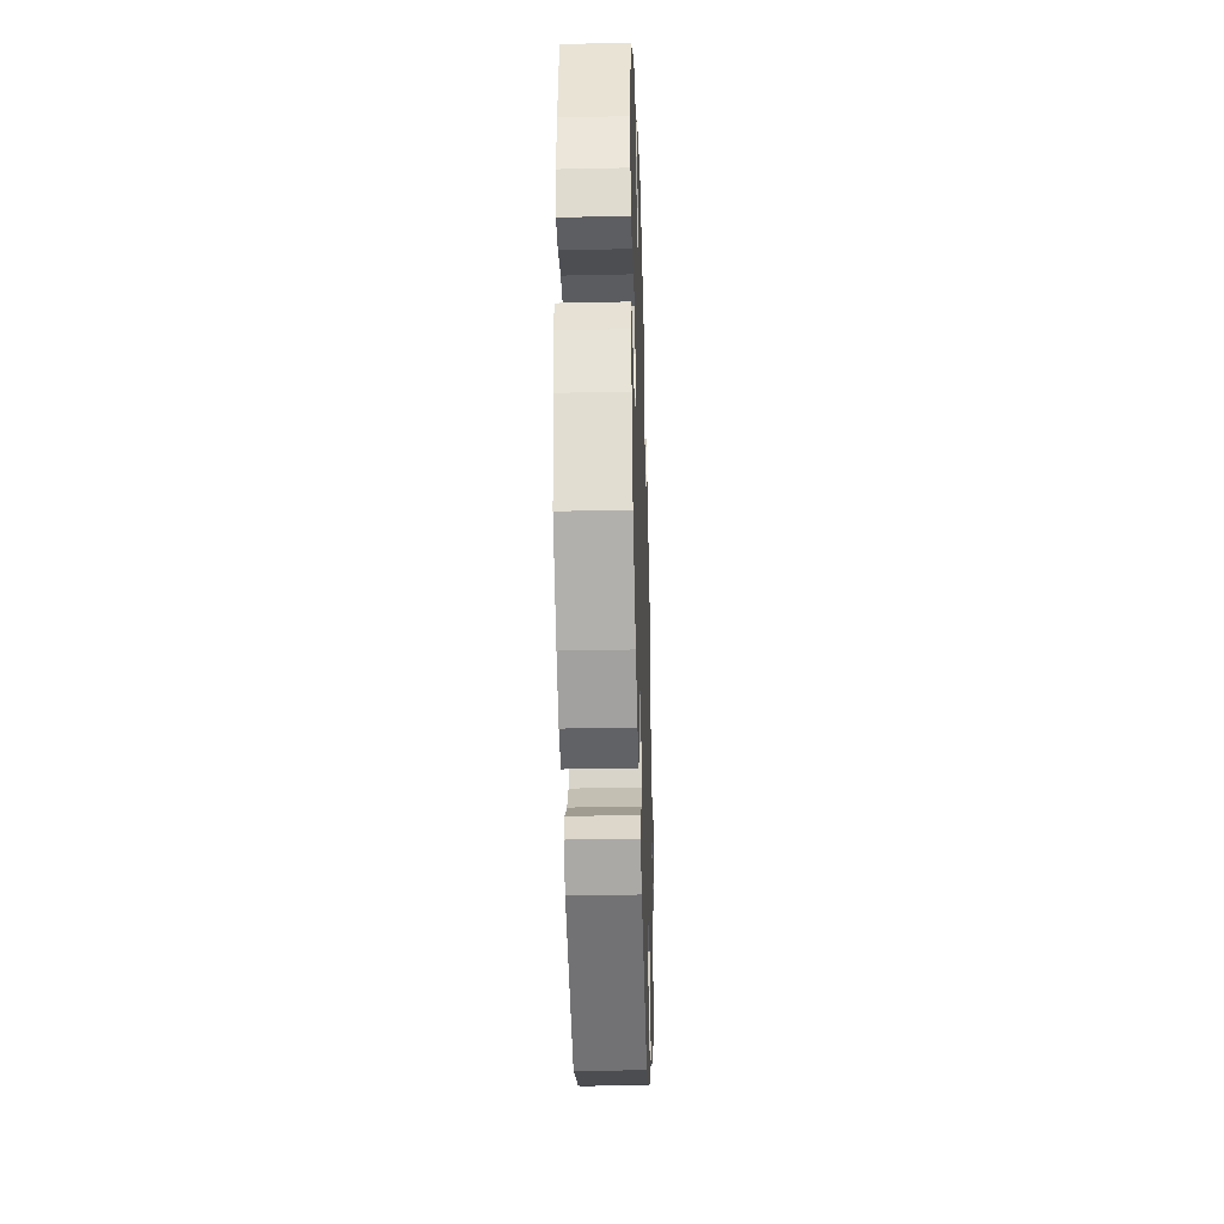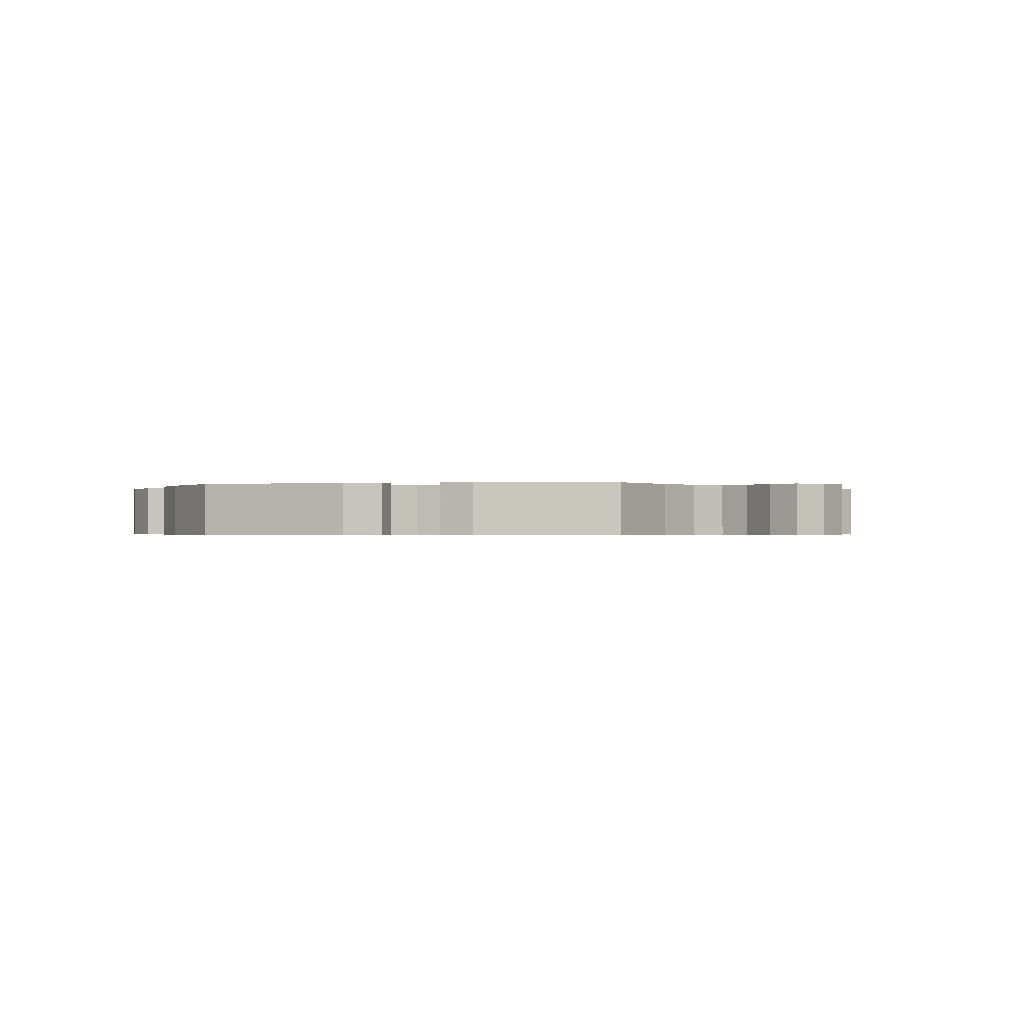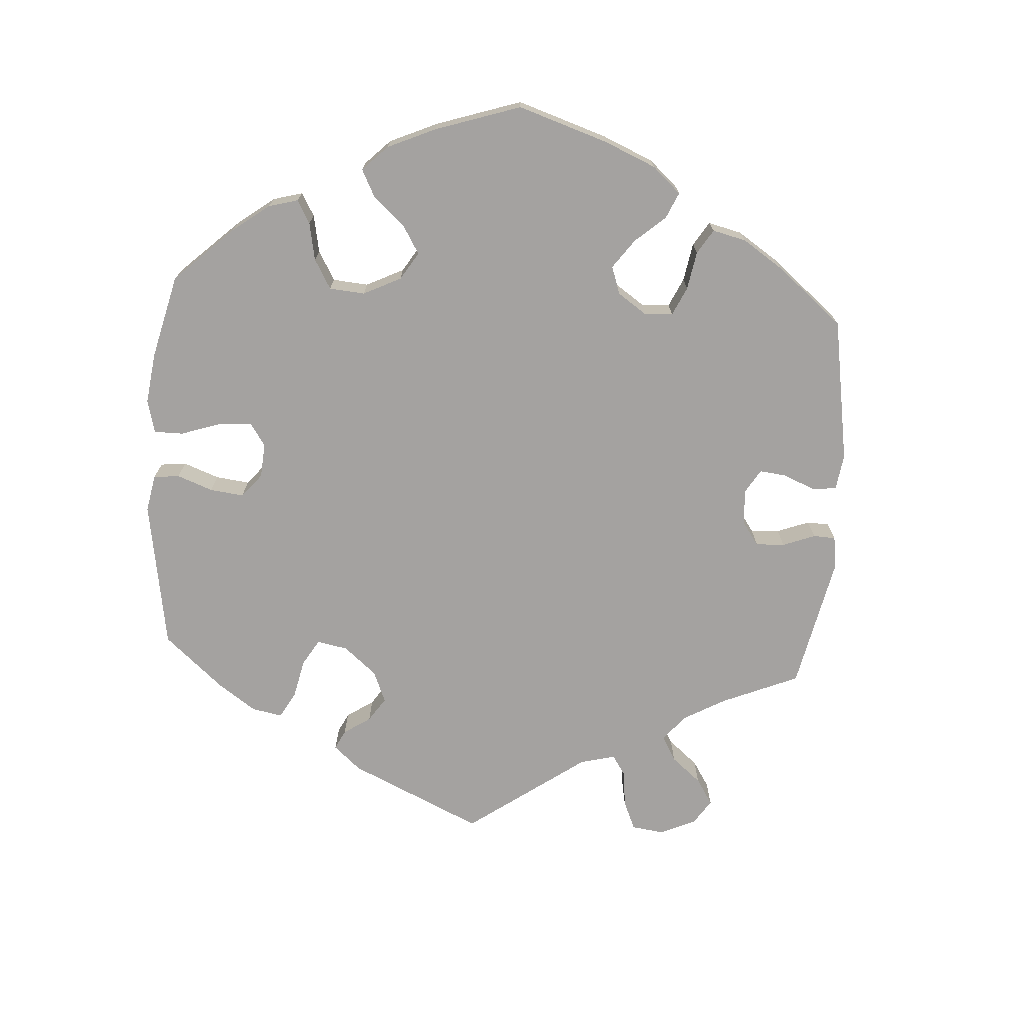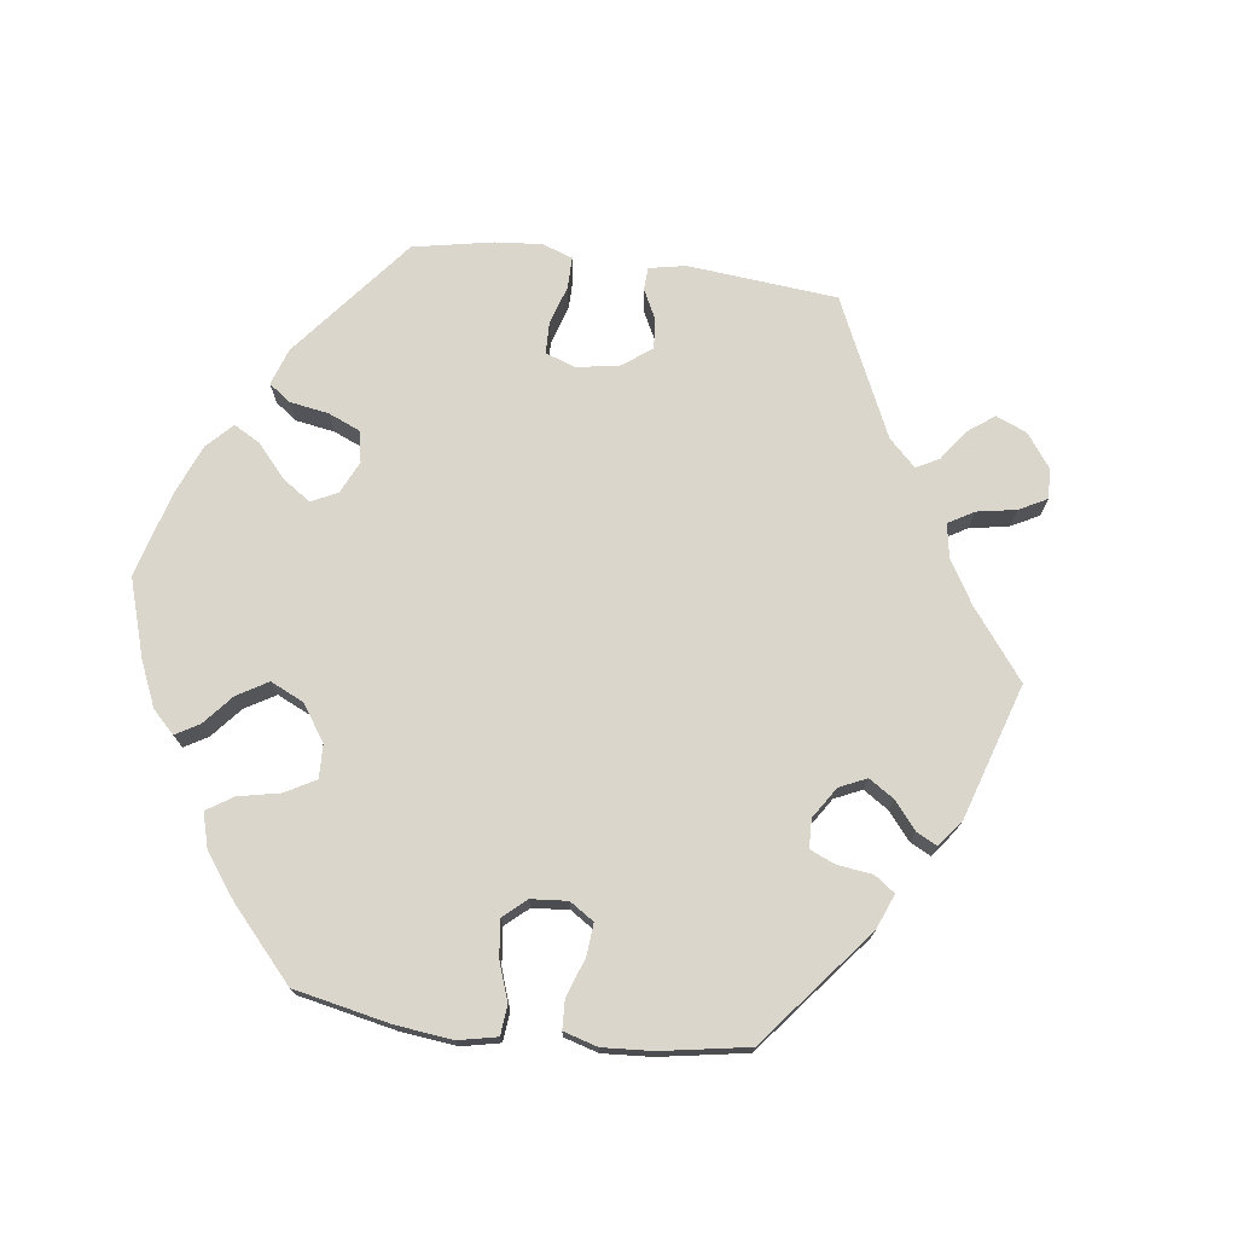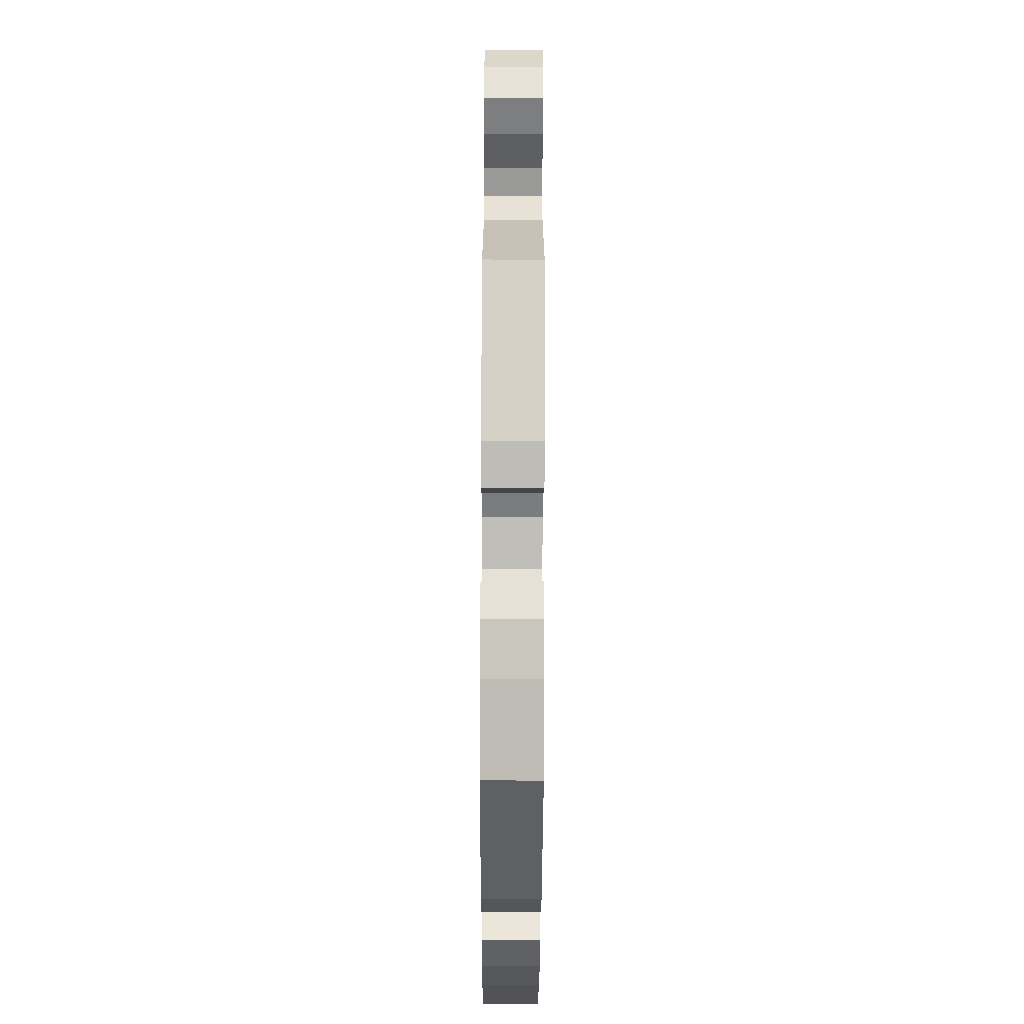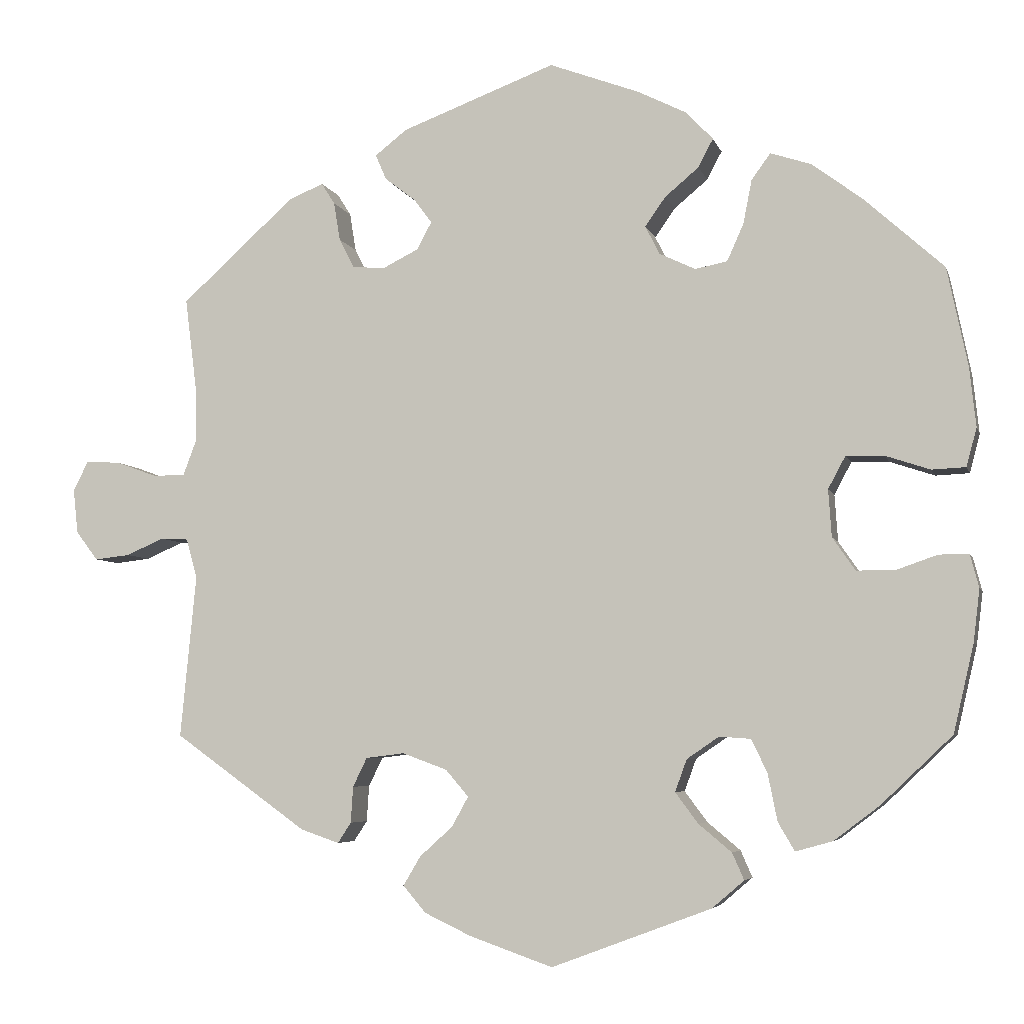
<metadata>
{"format":"obj","ext":"obj","renderer":"f3d","projection":"perspective","resolution":1024,"background":"white","views":[{"elev":-35.2,"azim":-88.3,"up":"+Z"},{"elev":-0.5,"azim":40.7,"up":"+Y"},{"elev":-72.7,"azim":-63.9,"up":"+Y"},{"elev":74.1,"azim":-22.8,"up":"+Y"},{"elev":-65.6,"azim":89.8,"up":"+Z"},{"elev":-5.4,"azim":-166.2,"up":"+Z"}]}
</metadata>
<code>
v -0.202 0.07 -0.502
v -0.243 0.07 -0.467
v -0.228 0.07 -0.433
v -0.186 0.07 -0.398
v -0.157 0.07 -0.359
v -0.172 0.07 -0.318
v -0.213 0.07 -0.29
v -0.253 0.07 -0.293
v -0.273 0.07 -0.335
v -0.285 0.07 -0.395
v -0.306 0.07 -0.431
v -0.353 0.07 -0.418
v -0.411 0.07 -0.374
v -0.501 0.07 -0.288
v -0.527 0.07 -0.176
v -0.535 0.07 -0.11
v -0.524 0.07 -0.068
v -0.486 0.07 -0.068
v -0.434 0.07 -0.086
v -0.385 0.07 -0.086
v -0.356 0.07 -0.044
v -0.352 0.07 0.016
v -0.374 0.07 0.057
v -0.422 0.07 0.056
v -0.479 0.07 0.037
v -0.522 0.07 0.039
v -0.535 0.07 0.088
v -0.527 0.07 0.163
v -0.501 0.07 0.289
v -0.4 0.07 0.38
v -0.336 0.07 0.428
v -0.284 0.07 0.445
v -0.26 0.07 0.412
v -0.249 0.07 0.356
v -0.228 0.07 0.309
v -0.187 0.07 0.301
v -0.141 0.07 0.323
v -0.123 0.07 0.359
v -0.149 0.07 0.396
v -0.192 0.07 0.432
v -0.211 0.07 0.468
v -0.177 0.07 0.504
v -0.115 0.07 0.535
v 0 0.07 0.578
v 0.196 0.07 0.504
v 0.237 0.07 0.472
v 0.223 0.07 0.44
v 0.184 0.07 0.41
v 0.161 0.07 0.379
v 0.18 0.07 0.344
v 0.226 0.07 0.321
v 0.267 0.07 0.325
v 0.286 0.07 0.362
v 0.294 0.07 0.411
v 0.311 0.07 0.438
v 0.355 0.07 0.42
v 0.5 0.07 0.289
v 0.485 0.07 0.171
v 0.484 0.07 0.101
v 0.501 0.07 0.056
v 0.542 0.07 0.056
v 0.594 0.07 0.075
v 0.638 0.07 0.077
v 0.657 0.07 0.039
v 0.651 0.07 -0.017
v 0.623 0.07 -0.054
v 0.578 0.07 -0.049
v 0.53 0.07 -0.028
v 0.495 0.07 -0.03
v 0.481 0.07 -0.08
v 0.501 0.07 -0.288
v 0.332 0.07 -0.409
v 0.283 0.07 -0.426
v 0.266 0.07 -0.4
v 0.263 0.07 -0.354
v 0.245 0.07 -0.317
v 0.196 0.07 -0.311
v 0.139 0.07 -0.332
v 0.11 0.07 -0.366
v 0.131 0.07 -0.404
v 0.173 0.07 -0.442
v 0.195 0.07 -0.479
v 0.166 0.07 -0.513
v 0.107 0.07 -0.541
v 0.001 0.07 -0.578
v -0.202 0 -0.502
v -0.243 0 -0.467
v -0.228 0 -0.433
v -0.186 0 -0.398
v -0.157 0 -0.359
v -0.172 0 -0.318
v -0.213 0 -0.29
v -0.253 0 -0.293
v -0.273 0 -0.335
v -0.285 0 -0.395
v -0.306 0 -0.431
v -0.353 0 -0.418
v -0.411 0 -0.374
v -0.501 0 -0.288
v -0.527 0 -0.176
v -0.535 0 -0.11
v -0.524 0 -0.068
v -0.486 0 -0.068
v -0.434 0 -0.086
v -0.385 0 -0.086
v -0.356 0 -0.044
v -0.352 0 0.016
v -0.374 0 0.057
v -0.422 0 0.056
v -0.479 0 0.037
v -0.522 0 0.039
v -0.535 0 0.088
v -0.527 0 0.163
v -0.501 0 0.289
v -0.4 0 0.38
v -0.336 0 0.428
v -0.284 0 0.445
v -0.26 0 0.412
v -0.249 0 0.356
v -0.228 0 0.309
v -0.187 0 0.301
v -0.141 0 0.323
v -0.123 0 0.359
v -0.149 0 0.396
v -0.192 0 0.432
v -0.211 0 0.468
v -0.177 0 0.504
v -0.115 0 0.535
v 0 0 0.578
v 0.196 0 0.504
v 0.237 0 0.472
v 0.223 0 0.44
v 0.184 0 0.41
v 0.161 0 0.379
v 0.18 0 0.344
v 0.226 0 0.321
v 0.267 0 0.325
v 0.286 0 0.362
v 0.294 0 0.411
v 0.311 0 0.438
v 0.355 0 0.42
v 0.5 0 0.289
v 0.485 0 0.171
v 0.484 0 0.101
v 0.501 0 0.056
v 0.542 0 0.056
v 0.594 0 0.075
v 0.638 0 0.077
v 0.657 0 0.039
v 0.651 0 -0.017
v 0.623 0 -0.054
v 0.578 0 -0.049
v 0.53 0 -0.028
v 0.495 0 -0.03
v 0.481 0 -0.08
v 0.501 0 -0.288
v 0.332 0 -0.409
v 0.283 0 -0.426
v 0.266 0 -0.4
v 0.263 0 -0.354
v 0.245 0 -0.317
v 0.196 0 -0.311
v 0.139 0 -0.332
v 0.11 0 -0.366
v 0.131 0 -0.404
v 0.173 0 -0.442
v 0.195 0 -0.479
v 0.166 0 -0.513
v 0.107 0 -0.541
v 0.001 0 -0.578
f 80 81 82 83
f 79 80 83 84
f 72 73 74 75
f 70 71 72 75
f 69 70 75 76
f 65 66 67 68
f 65 68 69
f 64 65 69
f 61 62 63 64
f 60 61 64 69
f 59 60 69 76
f 55 56 57 58
f 53 54 55 58
f 52 53 58 59
f 51 52 59 76
f 45 46 47 48
f 45 48 49
f 44 45 49
f 43 44 49 50
f 39 40 41 42
f 38 39 42 43
f 31 32 33 34
f 31 34 35
f 30 31 35
f 29 30 35
f 28 29 35 36
f 24 25 26 27
f 23 24 27 28
f 16 17 18 19
f 16 19 20
f 15 16 20
f 14 15 20
f 13 14 20 21
f 9 10 11 12
f 8 9 12 13
f 1 2 3 4
f 1 4 5
f 79 84 85 1
f 50 51 76 77
f 38 43 50 77
f 37 38 77 78
f 36 37 78 79
f 23 28 36
f 22 23 36 79
f 8 13 21
f 7 8 21 22
f 6 7 22 79
f 79 1 5
f 5 6 79
f 168 167 166 165
f 169 168 165 164
f 160 159 158 157
f 160 157 156 155
f 161 160 155 154
f 153 152 151 150
f 154 153 150
f 154 150 149
f 149 148 147 146
f 154 149 146 145
f 161 154 145 144
f 143 142 141 140
f 143 140 139 138
f 144 143 138 137
f 161 144 137 136
f 133 132 131 130
f 134 133 130
f 134 130 129
f 135 134 129 128
f 127 126 125 124
f 128 127 124 123
f 119 118 117 116
f 120 119 116
f 120 116 115
f 120 115 114
f 121 120 114 113
f 112 111 110 109
f 113 112 109 108
f 104 103 102 101
f 105 104 101
f 105 101 100
f 105 100 99
f 106 105 99 98
f 97 96 95 94
f 98 97 94 93
f 89 88 87 86
f 90 89 86
f 86 170 169 164
f 162 161 136 135
f 162 135 128 123
f 163 162 123 122
f 164 163 122 121
f 121 113 108
f 164 121 108 107
f 106 98 93
f 107 106 93 92
f 164 107 92 91
f 90 86 164
f 164 91 90
f 1 86 87 2
f 2 87 88 3
f 3 88 89 4
f 4 89 90 5
f 5 90 91 6
f 6 91 92 7
f 7 92 93 8
f 8 93 94 9
f 9 94 95 10
f 10 95 96 11
f 11 96 97 12
f 12 97 98 13
f 13 98 99 14
f 14 99 100 15
f 15 100 101 16
f 16 101 102 17
f 17 102 103 18
f 18 103 104 19
f 19 104 105 20
f 20 105 106 21
f 21 106 107 22
f 22 107 108 23
f 23 108 109 24
f 24 109 110 25
f 25 110 111 26
f 26 111 112 27
f 27 112 113 28
f 28 113 114 29
f 29 114 115 30
f 30 115 116 31
f 31 116 117 32
f 32 117 118 33
f 33 118 119 34
f 34 119 120 35
f 35 120 121 36
f 36 121 122 37
f 37 122 123 38
f 38 123 124 39
f 39 124 125 40
f 40 125 126 41
f 41 126 127 42
f 42 127 128 43
f 43 128 129 44
f 44 129 130 45
f 45 130 131 46
f 46 131 132 47
f 47 132 133 48
f 48 133 134 49
f 49 134 135 50
f 50 135 136 51
f 51 136 137 52
f 52 137 138 53
f 53 138 139 54
f 54 139 140 55
f 55 140 141 56
f 56 141 142 57
f 57 142 143 58
f 58 143 144 59
f 59 144 145 60
f 60 145 146 61
f 61 146 147 62
f 62 147 148 63
f 63 148 149 64
f 64 149 150 65
f 65 150 151 66
f 66 151 152 67
f 67 152 153 68
f 68 153 154 69
f 69 154 155 70
f 70 155 156 71
f 71 156 157 72
f 72 157 158 73
f 73 158 159 74
f 74 159 160 75
f 75 160 161 76
f 76 161 162 77
f 77 162 163 78
f 78 163 164 79
f 79 164 165 80
f 80 165 166 81
f 81 166 167 82
f 82 167 168 83
f 83 168 169 84
f 84 169 170 85
f 85 170 86 1

</code>
